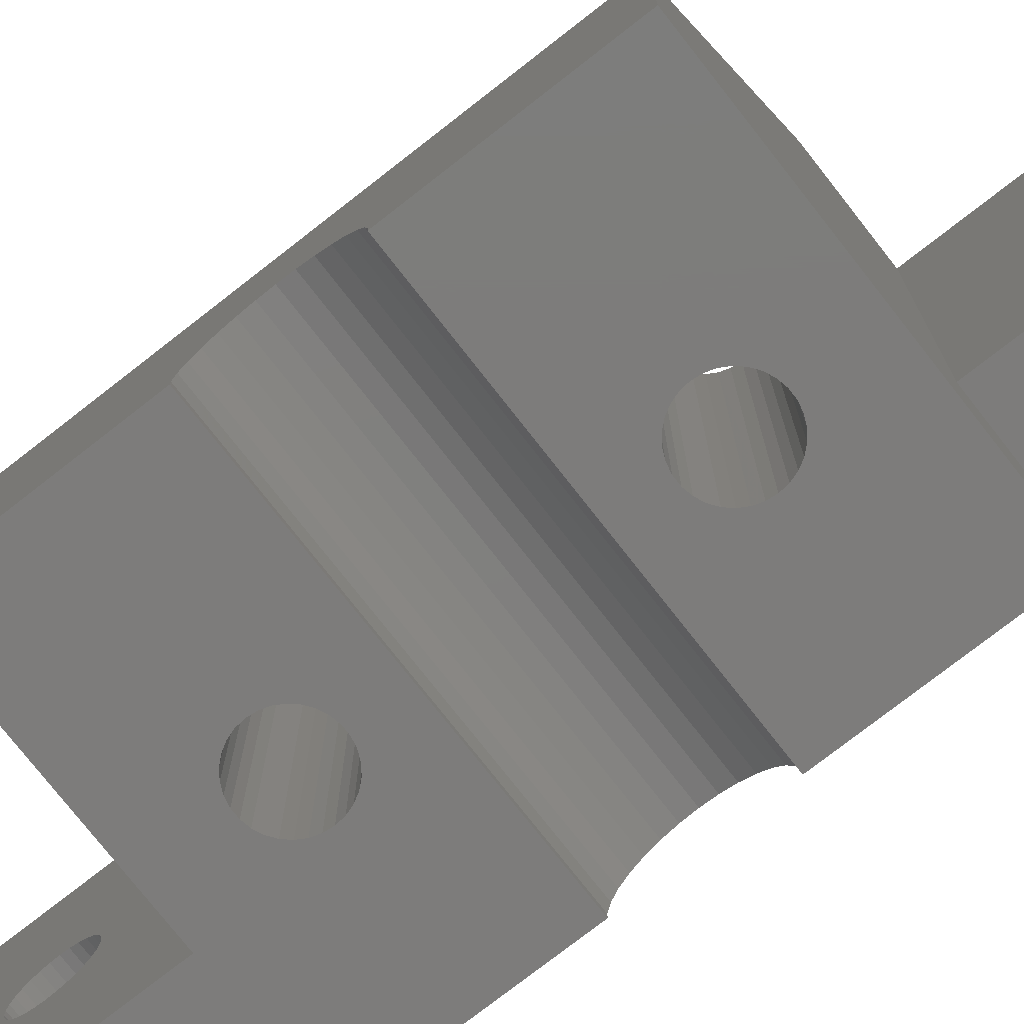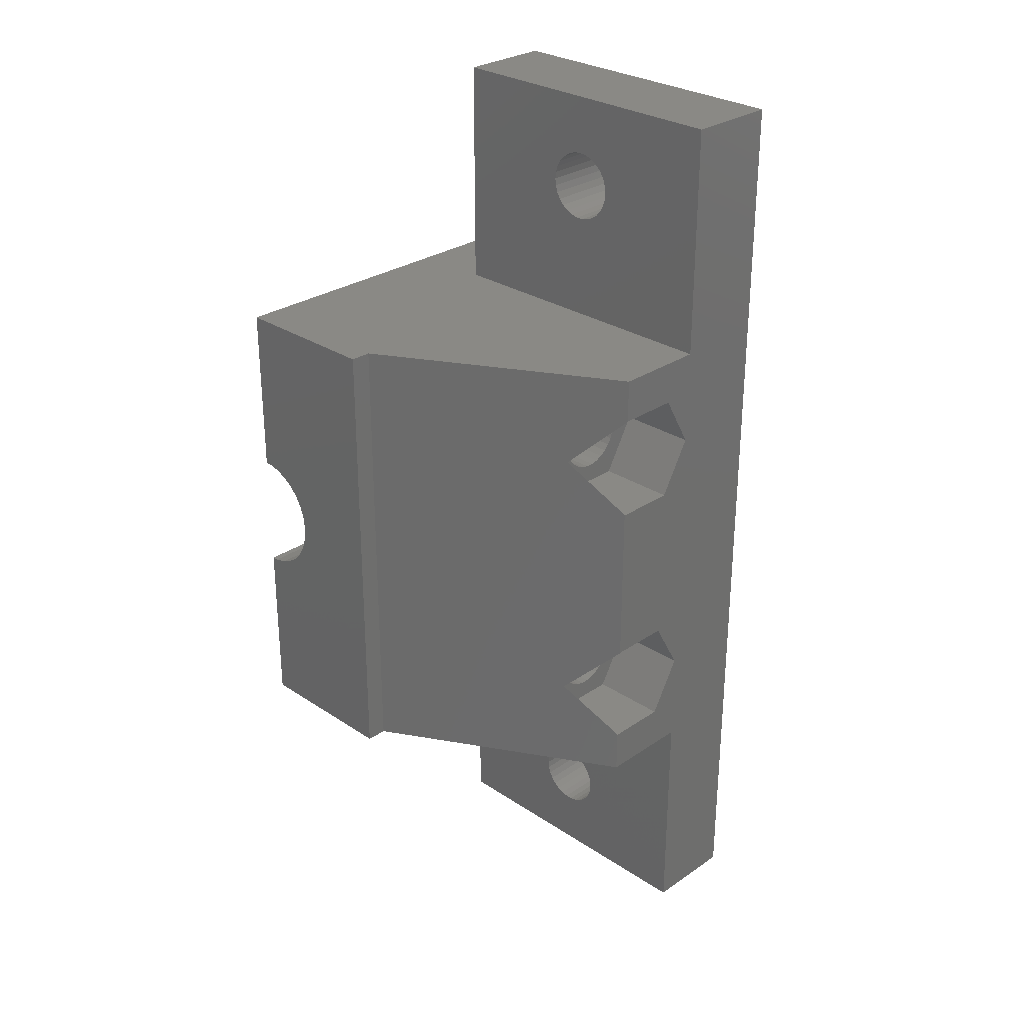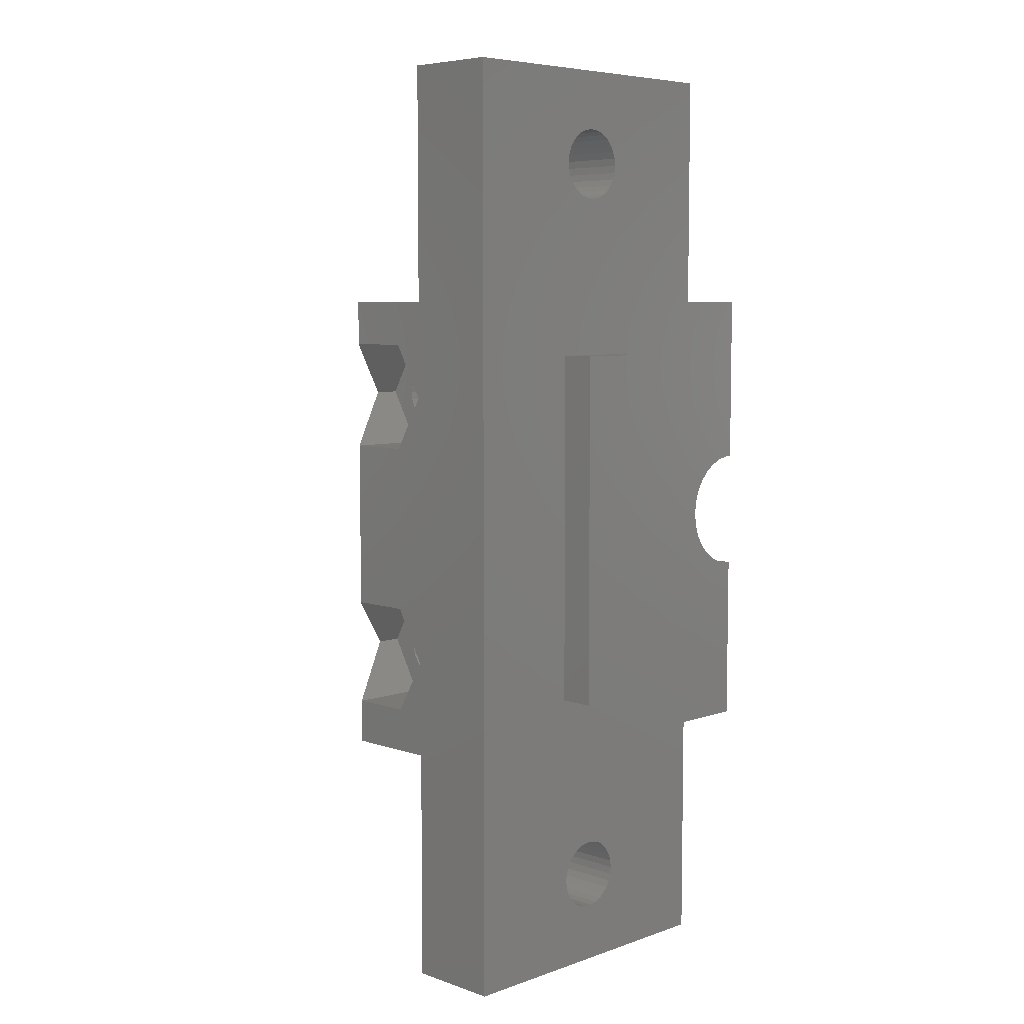
<metadata>
{"format":"stl","ext":"stl","renderer":"f3d","projection":"perspective","resolution":1024,"background":"white","views":[{"elev":-76.0,"azim":-52.0,"up":"+Z"},{"elev":28.7,"azim":-45.3,"up":"+Y"},{"elev":6.5,"azim":44.9,"up":"+Y"}]}
</metadata>
<code>
# stl→obj: 334 verts, 676 faces
v 1.253e-15 -26.24 14.76
v 0 -30 25
v 2.449e-15 -30 5
v 3.055e-15 -15 0.05
v 0 30 25
v 2.449e-15 -15 5
v 2.669e-15 -2.292 3.205
v 3.055e-15 -3.879 0.05
v 3.006e-15 -3.879 0.4577
v 2.908e-15 -3.709 1.255
v 2.817e-15 -3.377 2
v 2.736e-15 -2.898 2.66
v 2.619e-15 -1.586 3.613
v 2.588e-15 -0.8109 3.865
v 2.578e-15 0 3.95
v 2.588e-15 0.8109 3.865
v 2.669e-15 2.292 3.205
v 2.619e-15 1.586 3.613
v 2.736e-15 2.898 2.66
v 2.817e-15 3.377 2
v 2.908e-15 3.709 1.255
v 3.006e-15 3.879 0.4577
v 3.055e-15 3.879 0.05
v 1.04e-15 22.33 16.51
v 3.055e-15 15 0.05
v 2.449e-15 15 5
v 1.31e-15 -26.14 14.3
v 1.196e-15 -26.24 15.24
v 1.14e-15 -26.14 15.7
v 1.087e-15 -25.95 16.12
v 1.04e-15 -25.67 16.51
v 1.002e-15 -25.32 16.82
v 9.729e-16 -24.92 17.06
v 9.551e-16 -24.47 17.2
v 9.551e-16 -23.53 17.2
v 9.729e-16 -23.08 17.06
v 9.491e-16 -24 17.25
v 1.002e-15 -22.68 16.82
v 1.04e-15 -22.33 16.51
v 1.087e-15 -22.05 16.12
v 1.14e-15 -21.86 15.7
v 1.196e-15 -21.76 15.24
v 1.409e-15 -22.33 13.49
v 1.448e-15 -22.68 13.18
v 1.31e-15 21.86 14.3
v 1.253e-15 21.76 14.76
v 1.494e-15 -23.53 12.8
v 1.5e-15 -24 12.75
v 1.253e-15 -21.76 14.76
v 1.476e-15 -23.08 12.94
v 1.31e-15 -21.86 14.3
v 1.362e-15 -22.05 13.88
v 1.494e-15 -24.47 12.8
v 1.476e-15 -24.92 12.94
v 1.448e-15 -25.32 13.18
v 1.409e-15 -25.67 13.49
v 1.362e-15 -25.95 13.88
v 1.196e-15 21.76 15.24
v 1.14e-15 21.86 15.7
v 1.087e-15 22.05 16.12
v 1.002e-15 22.68 16.82
v 9.729e-16 23.08 17.06
v 9.551e-16 23.53 17.2
v 9.491e-16 24 17.25
v 9.729e-16 24.92 17.06
v 9.551e-16 24.47 17.2
v 1.14e-15 26.14 15.7
v 1.196e-15 26.24 15.24
v 2.449e-15 30 5
v 1.04e-15 25.67 16.51
v 1.002e-15 25.32 16.82
v 1.087e-15 25.95 16.12
v 1.253e-15 26.24 14.76
v 1.31e-15 26.14 14.3
v 1.362e-15 22.05 13.88
v 1.362e-15 25.95 13.88
v 1.409e-15 25.67 13.49
v 1.409e-15 22.33 13.49
v 1.448e-15 22.68 13.18
v 1.476e-15 23.08 12.94
v 1.494e-15 23.53 12.8
v 1.5e-15 24 12.75
v 1.494e-15 24.47 12.8
v 1.476e-15 24.92 12.94
v 1.448e-15 25.32 13.18
v -6 -30 25
v -6 -30 5
v -6 -15 25
v -6 15 25
v -6 30 25
v -8.025 5.354 25
v -11.97 5.354 25
v -8.025 -5.354 25
v -12 15 25
v -12 12.15 25
v -11.97 12.2 25
v -8.025 12.2 25
v -6.05 8.775 25
v -12 -15 25
v -8.025 -12.2 25
v -11.97 -12.2 25
v -12 -12.15 25
v -6.05 -8.775 25
v -12 5.397 25
v -12 -5.397 25
v -11.97 -5.354 25
v -6 30 5
v -6 15 5
v -22 15 0.05
v -22 15 10
v -20.66 15 10
v -11.12 10.72 0.05
v -22 3.879 0.05
v -9.765 6.537 0.05
v -10.24 6.537 0.05
v -7.799 8.307 0.05
v -7.75 8.775 0.05
v -11.51 7.103 0.05
v -11.82 7.452 0.05
v -7.799 9.243 0.05
v -12.06 7.86 0.05
v -7.945 9.69 0.05
v -8.18 10.1 0.05
v -12.2 8.307 0.05
v -8.494 10.45 0.05
v -9.765 11.01 0.05
v -9.305 10.91 0.05
v -8.875 10.72 0.05
v -12.25 8.775 0.05
v -12.2 9.243 0.05
v -11.82 10.1 0.05
v -11.51 10.45 0.05
v -12.06 9.69 0.05
v -10.24 11.01 0.05
v -10.7 10.91 0.05
v -11.12 6.826 0.05
v -10.7 6.635 0.05
v -9.305 6.635 0.05
v -8.875 6.826 0.05
v -8.494 7.103 0.05
v -8.18 7.452 0.05
v -7.945 7.86 0.05
v -22 3.879 0.4577
v -22 3.709 1.255
v -22 3.377 2
v -22 2.898 2.66
v -22 2.292 3.205
v -22 1.586 3.613
v -22 0.8109 3.865
v -22 0 3.95
v -22 -0.8109 3.865
v -22 -1.586 3.613
v -22 -2.292 3.205
v -22 -2.898 2.66
v -22 -3.377 2
v -22 -3.709 1.255
v -22 -3.879 0.4577
v -22 -3.879 0.05
v -11.51 -7.103 0.05
v -22 -15 0.05
v -10.24 -11.01 0.05
v -10.7 -10.91 0.05
v -7.799 -9.243 0.05
v -11.12 -10.72 0.05
v -11.51 -10.45 0.05
v -7.75 -8.775 0.05
v -7.799 -8.307 0.05
v -10.24 -6.537 0.05
v -9.765 -6.537 0.05
v -7.945 -7.86 0.05
v -8.18 -7.452 0.05
v -8.494 -7.103 0.05
v -8.875 -6.826 0.05
v -9.305 -6.635 0.05
v -10.7 -6.635 0.05
v -11.12 -6.826 0.05
v -11.82 -7.452 0.05
v -11.82 -10.1 0.05
v -12.06 -9.69 0.05
v -12.06 -7.86 0.05
v -12.2 -8.307 0.05
v -12.25 -8.775 0.05
v -12.2 -9.243 0.05
v -9.765 -11.01 0.05
v -9.305 -10.91 0.05
v -8.875 -10.72 0.05
v -8.494 -10.45 0.05
v -8.18 -10.1 0.05
v -7.945 -9.69 0.05
v -6 -15 5
v -20.66 -15 10
v -22 -15 10
v -6 -26.14 14.3
v -6 -26.24 14.76
v -6 -26.24 15.24
v -6 -25.95 13.88
v -6 -25.67 13.49
v -6 -25.32 13.18
v -6 -24.92 12.94
v -6 -24.47 12.8
v -6 -24 12.75
v -6 -23.53 12.8
v -6 -23.08 12.94
v -6 -22.68 13.18
v -6 -22.33 13.49
v -6 -22.05 13.88
v -6 -21.86 14.3
v -6 -21.76 14.76
v -6 -21.76 15.24
v -6 -21.86 15.7
v -6 -22.05 16.12
v -6 -22.33 16.51
v -6 -22.68 16.82
v -6 -23.08 17.06
v -6 -23.53 17.2
v -6 -24 17.25
v -6 -24.47 17.2
v -6 -24.92 17.06
v -6 -25.32 16.82
v -6 -25.67 16.51
v -6 -25.95 16.12
v -6 -26.14 15.7
v -6 21.86 14.3
v -6 21.76 14.76
v -6 21.76 15.24
v -6 22.05 13.88
v -6 22.33 13.49
v -6 22.68 13.18
v -6 23.08 12.94
v -6 23.53 12.8
v -6 24 12.75
v -6 24.47 12.8
v -6 24.92 12.94
v -6 25.32 13.18
v -6 25.67 13.49
v -6 25.95 13.88
v -6 26.14 14.3
v -6 26.24 14.76
v -6 26.24 15.24
v -6 26.14 15.7
v -6 25.95 16.12
v -6 25.67 16.51
v -6 25.32 16.82
v -6 24.92 17.06
v -6 24.47 17.2
v -6 24 17.25
v -6 23.53 17.2
v -6 23.08 17.06
v -6 22.68 16.82
v -6 22.33 16.51
v -6 22.05 16.12
v -6 21.86 15.7
v -11.97 -12.2 20.01
v -13.95 -8.775 20.01
v -13.95 -8.775 21.62
v -8.025 -12.2 20.01
v -6.05 -8.775 20.01
v -8.025 -5.354 20.01
v -11.97 -5.354 20.01
v -11.97 5.354 20.01
v -13.95 8.775 20.01
v -13.95 8.775 21.62
v -8.025 5.354 20.01
v -6.05 8.775 20.01
v -8.025 12.2 20.01
v -11.97 12.2 20.01
v -7.799 8.307 20.01
v -7.75 8.775 20.01
v -7.945 7.86 20.01
v -8.18 7.452 20.01
v -8.494 7.103 20.01
v -8.875 6.826 20.01
v -9.305 6.635 20.01
v -9.765 6.537 20.01
v -10.24 6.537 20.01
v -10.7 6.635 20.01
v -11.12 6.826 20.01
v -11.51 7.103 20.01
v -11.82 7.452 20.01
v -12.06 7.86 20.01
v -12.2 8.307 20.01
v -12.25 8.775 20.01
v -12.2 9.243 20.01
v -12.06 9.69 20.01
v -11.82 10.1 20.01
v -11.51 10.45 20.01
v -11.12 10.72 20.01
v -10.7 10.91 20.01
v -10.24 11.01 20.01
v -9.765 11.01 20.01
v -9.305 10.91 20.01
v -8.875 10.72 20.01
v -8.494 10.45 20.01
v -8.18 10.1 20.01
v -7.945 9.69 20.01
v -7.799 9.243 20.01
v -7.799 -9.243 20.01
v -7.75 -8.775 20.01
v -7.945 -9.69 20.01
v -8.18 -10.1 20.01
v -8.494 -10.45 20.01
v -8.875 -10.72 20.01
v -9.305 -10.91 20.01
v -9.765 -11.01 20.01
v -10.24 -11.01 20.01
v -10.7 -10.91 20.01
v -11.12 -10.72 20.01
v -11.51 -10.45 20.01
v -11.82 -10.1 20.01
v -12.06 -9.69 20.01
v -12.2 -9.243 20.01
v -12.25 -8.775 20.01
v -12.2 -8.307 20.01
v -12.06 -7.86 20.01
v -11.82 -7.452 20.01
v -11.51 -7.103 20.01
v -11.12 -6.826 20.01
v -10.7 -6.635 20.01
v -10.24 -6.537 20.01
v -9.765 -6.537 20.01
v -9.305 -6.635 20.01
v -8.875 -6.826 20.01
v -8.494 -7.103 20.01
v -8.18 -7.452 20.01
v -7.945 -7.86 20.01
v -7.799 -8.307 20.01
v 2.2 11.5 17.5
v 2.2 -11.5 17.5
v 2.2 -11.5 12.5
v 2.2 11.5 12.5
v 1.363e-15 -11.5 17.5
v 1.975e-15 -11.5 12.5
v 1.363e-15 11.5 17.5
v 1.975e-15 11.5 12.5
f 1 2 3
f 4 5 6
f 6 5 3
f 7 5 4
f 8 9 4
f 9 10 4
f 10 11 4
f 11 12 4
f 12 7 4
f 13 5 7
f 14 15 5
f 15 16 5
f 17 5 18
f 19 5 17
f 20 5 19
f 21 5 20
f 22 5 21
f 23 5 22
f 24 5 23
f 25 26 23
f 27 1 3
f 28 2 1
f 29 2 28
f 30 2 29
f 31 2 30
f 32 2 31
f 33 2 32
f 34 2 33
f 5 2 34
f 35 36 5
f 5 34 37
f 36 38 5
f 38 39 5
f 39 40 5
f 40 41 5
f 41 42 5
f 43 44 3
f 45 46 26
f 47 48 3
f 5 42 49
f 50 47 3
f 5 49 51
f 44 50 3
f 5 51 52
f 5 43 3
f 5 52 43
f 48 53 3
f 53 54 3
f 54 55 3
f 55 56 3
f 56 57 3
f 57 27 3
f 26 46 23
f 46 58 23
f 58 59 23
f 59 60 23
f 60 24 23
f 61 62 5
f 62 63 5
f 63 64 5
f 65 5 66
f 67 68 69
f 70 5 71
f 72 5 70
f 67 5 72
f 68 73 69
f 69 5 67
f 73 74 69
f 75 45 26
f 37 35 5
f 69 74 76
f 69 76 77
f 64 66 5
f 78 75 26
f 24 61 5
f 65 71 5
f 13 14 5
f 16 18 5
f 26 79 78
f 26 80 79
f 26 81 80
f 26 82 81
f 26 83 82
f 26 84 83
f 26 85 84
f 85 69 77
f 26 69 85
f 3 2 86
f 87 3 86
f 86 2 5
f 88 86 5
f 89 88 5
f 90 89 5
f 91 92 93
f 94 95 96
f 94 97 89
f 97 98 89
f 99 100 101
f 99 101 102
f 103 88 98
f 104 105 106
f 93 103 91
f 98 91 103
f 98 88 89
f 106 92 104
f 106 93 92
f 100 88 103
f 96 97 94
f 99 88 100
f 5 69 90
f 90 69 107
f 26 108 69
f 69 108 107
f 26 25 108
f 108 25 109
f 108 109 110
f 108 110 111
f 108 111 94
f 108 94 89
f 112 113 109
f 114 23 115
f 23 116 25
f 116 117 25
f 118 113 119
f 117 120 25
f 119 113 121
f 120 122 25
f 122 123 25
f 121 113 124
f 123 125 25
f 126 109 127
f 25 128 127
f 25 127 109
f 129 113 130
f 131 113 132
f 130 113 133
f 126 134 109
f 133 113 131
f 134 135 109
f 132 113 112
f 135 112 109
f 136 113 118
f 137 113 136
f 23 113 137
f 23 137 115
f 138 23 114
f 23 138 139
f 23 139 140
f 23 140 141
f 23 141 142
f 23 142 116
f 128 25 125
f 124 113 129
f 143 113 23
f 22 143 23
f 144 143 22
f 21 144 22
f 145 144 21
f 20 145 21
f 146 145 20
f 19 146 20
f 146 19 147
f 147 19 17
f 147 17 148
f 148 17 18
f 148 18 149
f 149 18 16
f 149 16 150
f 150 16 15
f 150 15 151
f 151 15 14
f 151 14 152
f 152 14 13
f 152 13 153
f 153 13 7
f 153 7 154
f 154 7 12
f 154 12 155
f 155 12 11
f 155 11 156
f 156 11 10
f 156 10 157
f 157 10 9
f 158 157 8
f 8 157 9
f 159 160 158
f 161 4 162
f 4 163 8
f 164 160 165
f 163 166 8
f 166 167 8
f 168 158 169
f 8 170 171
f 8 171 172
f 8 172 173
f 8 173 174
f 8 174 158
f 174 169 158
f 175 158 168
f 176 158 175
f 159 158 176
f 177 160 159
f 178 160 179
f 180 160 177
f 181 160 180
f 182 160 181
f 183 160 182
f 179 160 183
f 162 160 164
f 4 160 162
f 4 161 184
f 4 184 185
f 4 185 186
f 4 186 187
f 4 187 188
f 4 188 189
f 4 189 163
f 170 8 167
f 165 160 178
f 4 6 190
f 191 4 190
f 88 99 190
f 99 191 190
f 191 192 4
f 192 160 4
f 3 87 6
f 6 87 190
f 193 194 27
f 27 194 1
f 194 195 1
f 1 195 28
f 196 193 57
f 57 193 27
f 197 196 56
f 56 196 57
f 55 198 197
f 56 55 197
f 54 199 198
f 55 54 198
f 53 200 199
f 54 53 199
f 48 201 200
f 53 48 200
f 47 202 201
f 48 47 201
f 50 203 202
f 47 50 202
f 44 204 203
f 50 44 203
f 43 205 204
f 44 43 204
f 52 206 205
f 43 52 205
f 51 207 206
f 52 51 206
f 49 208 207
f 51 49 207
f 209 208 49
f 42 209 49
f 210 209 42
f 41 210 42
f 211 210 41
f 40 211 41
f 212 211 40
f 39 212 40
f 212 39 213
f 213 39 38
f 213 38 214
f 214 38 36
f 214 36 215
f 215 36 35
f 215 35 216
f 216 35 37
f 216 37 217
f 217 37 34
f 217 34 218
f 218 34 33
f 218 33 219
f 219 33 32
f 219 32 220
f 220 32 31
f 220 31 221
f 221 31 30
f 221 30 222
f 222 30 29
f 222 29 195
f 195 29 28
f 223 224 45
f 45 224 46
f 224 225 46
f 46 225 58
f 226 223 75
f 75 223 45
f 227 226 78
f 78 226 75
f 79 228 227
f 78 79 227
f 80 229 228
f 79 80 228
f 81 230 229
f 80 81 229
f 82 231 230
f 81 82 230
f 83 232 231
f 82 83 231
f 84 233 232
f 83 84 232
f 85 234 233
f 84 85 233
f 77 235 234
f 85 77 234
f 76 236 235
f 77 76 235
f 74 237 236
f 76 74 236
f 73 238 237
f 74 73 237
f 239 238 73
f 68 239 73
f 240 239 68
f 67 240 68
f 241 240 67
f 72 241 67
f 242 241 72
f 70 242 72
f 242 70 243
f 243 70 71
f 243 71 244
f 244 71 65
f 244 65 245
f 245 65 66
f 245 66 246
f 246 66 64
f 246 64 247
f 247 64 63
f 247 63 248
f 248 63 62
f 248 62 249
f 249 62 61
f 249 61 250
f 250 61 24
f 250 24 251
f 251 24 60
f 251 60 252
f 252 60 59
f 252 59 225
f 225 59 58
f 206 88 190
f 86 195 87
f 195 194 87
f 216 88 215
f 194 193 87
f 215 88 214
f 193 196 87
f 214 88 213
f 196 197 87
f 197 198 87
f 213 88 212
f 198 199 87
f 212 88 211
f 199 200 87
f 211 88 210
f 87 201 190
f 201 202 190
f 210 88 209
f 202 203 190
f 209 88 208
f 203 204 190
f 208 88 207
f 204 205 190
f 205 206 190
f 207 88 206
f 86 88 216
f 86 216 217
f 86 217 218
f 86 218 219
f 86 219 220
f 86 220 221
f 86 221 222
f 86 222 195
f 201 87 200
f 253 254 255
f 102 253 255
f 101 253 102
f 253 101 256
f 256 101 100
f 256 100 257
f 257 100 103
f 258 257 93
f 93 257 103
f 106 259 258
f 93 106 258
f 255 254 105
f 254 259 105
f 259 106 105
f 260 261 262
f 104 260 262
f 92 260 104
f 260 92 263
f 263 92 91
f 263 91 264
f 264 91 98
f 265 264 97
f 97 264 98
f 96 266 265
f 97 96 265
f 262 261 95
f 261 266 95
f 266 96 95
f 237 90 107
f 89 225 108
f 248 90 247
f 225 224 108
f 247 90 246
f 224 223 108
f 228 107 227
f 108 226 227
f 108 227 107
f 246 90 245
f 238 90 237
f 228 229 107
f 244 90 243
f 229 230 107
f 243 90 242
f 230 231 107
f 242 90 241
f 231 232 107
f 232 233 107
f 241 90 240
f 233 234 107
f 240 90 239
f 234 235 107
f 239 90 238
f 235 236 107
f 236 237 107
f 245 90 244
f 89 90 248
f 89 248 249
f 89 249 250
f 89 250 251
f 89 251 252
f 89 252 225
f 226 108 223
f 99 102 191
f 191 102 255
f 191 255 105
f 191 105 104
f 191 104 262
f 262 95 94
f 262 94 111
f 262 111 191
f 192 191 111
f 110 192 111
f 192 110 160
f 113 110 109
f 143 110 113
f 144 110 143
f 145 110 144
f 146 110 145
f 147 110 146
f 148 110 147
f 149 110 148
f 150 110 149
f 151 110 150
f 160 110 151
f 160 151 152
f 154 160 153
f 155 160 154
f 156 160 155
f 157 160 156
f 158 160 157
f 153 160 152
f 116 267 117
f 117 267 268
f 142 269 116
f 116 269 267
f 141 270 142
f 142 270 269
f 140 271 141
f 141 271 270
f 139 272 140
f 140 272 271
f 138 273 139
f 139 273 272
f 114 274 138
f 138 274 273
f 115 275 114
f 114 275 274
f 137 276 115
f 115 276 275
f 136 277 137
f 137 277 276
f 118 278 136
f 136 278 277
f 118 119 279
f 278 118 279
f 119 121 280
f 279 119 280
f 121 124 281
f 280 121 281
f 124 129 282
f 281 124 282
f 282 129 130
f 283 282 130
f 283 130 133
f 284 283 133
f 284 133 131
f 285 284 131
f 285 131 132
f 286 285 132
f 286 132 112
f 287 286 112
f 287 112 135
f 288 287 135
f 288 135 134
f 289 288 134
f 289 134 126
f 290 289 126
f 290 126 127
f 291 290 127
f 291 127 128
f 292 291 128
f 292 128 125
f 293 292 125
f 125 123 293
f 293 123 294
f 123 122 294
f 294 122 295
f 122 120 295
f 295 120 296
f 120 117 296
f 296 117 268
f 163 297 166
f 166 297 298
f 189 299 163
f 163 299 297
f 188 300 189
f 189 300 299
f 187 301 188
f 188 301 300
f 186 302 187
f 187 302 301
f 185 303 186
f 186 303 302
f 184 304 185
f 185 304 303
f 161 305 184
f 184 305 304
f 162 306 161
f 161 306 305
f 164 307 162
f 162 307 306
f 165 308 164
f 164 308 307
f 165 178 309
f 308 165 309
f 178 179 310
f 309 178 310
f 179 183 311
f 310 179 311
f 183 182 312
f 311 183 312
f 312 182 181
f 313 312 181
f 313 181 180
f 314 313 180
f 314 180 177
f 315 314 177
f 315 177 159
f 316 315 159
f 316 159 176
f 317 316 176
f 317 176 175
f 318 317 175
f 318 175 168
f 319 318 168
f 319 168 169
f 320 319 169
f 320 169 174
f 321 320 174
f 321 174 173
f 322 321 173
f 322 173 172
f 323 322 172
f 172 171 323
f 323 171 324
f 171 170 324
f 324 170 325
f 170 167 325
f 325 167 326
f 167 166 326
f 326 166 298
f 315 259 254
f 319 320 258
f 318 319 258
f 303 304 253
f 257 297 256
f 297 299 256
f 304 305 253
f 256 300 301
f 256 302 253
f 256 301 302
f 302 303 253
f 305 306 253
f 306 307 253
f 324 325 258
f 253 308 254
f 308 309 254
f 309 310 254
f 310 311 254
f 311 312 254
f 312 313 254
f 313 314 254
f 316 259 315
f 317 259 316
f 258 259 317
f 258 317 318
f 321 322 258
f 322 323 258
f 314 315 254
f 324 258 323
f 257 258 326
f 257 298 297
f 257 326 298
f 325 326 258
f 299 300 256
f 307 308 253
f 320 321 258
f 285 266 261
f 289 290 265
f 288 289 265
f 273 274 260
f 264 267 263
f 267 269 263
f 274 275 260
f 263 270 271
f 263 272 260
f 263 271 272
f 272 273 260
f 275 276 260
f 276 277 260
f 294 295 265
f 260 278 261
f 278 279 261
f 279 280 261
f 280 281 261
f 281 282 261
f 282 283 261
f 283 284 261
f 286 266 285
f 287 266 286
f 265 266 287
f 265 287 288
f 291 292 265
f 292 293 265
f 284 285 261
f 294 265 293
f 264 265 296
f 264 268 267
f 264 296 268
f 295 296 265
f 269 270 263
f 277 278 260
f 290 291 265
f 327 328 329
f 330 327 329
f 329 328 331
f 332 329 331
f 331 328 327
f 333 331 327
f 327 330 333
f 333 330 334
f 329 332 330
f 330 332 334
f 331 333 332
f 332 333 334

</code>
